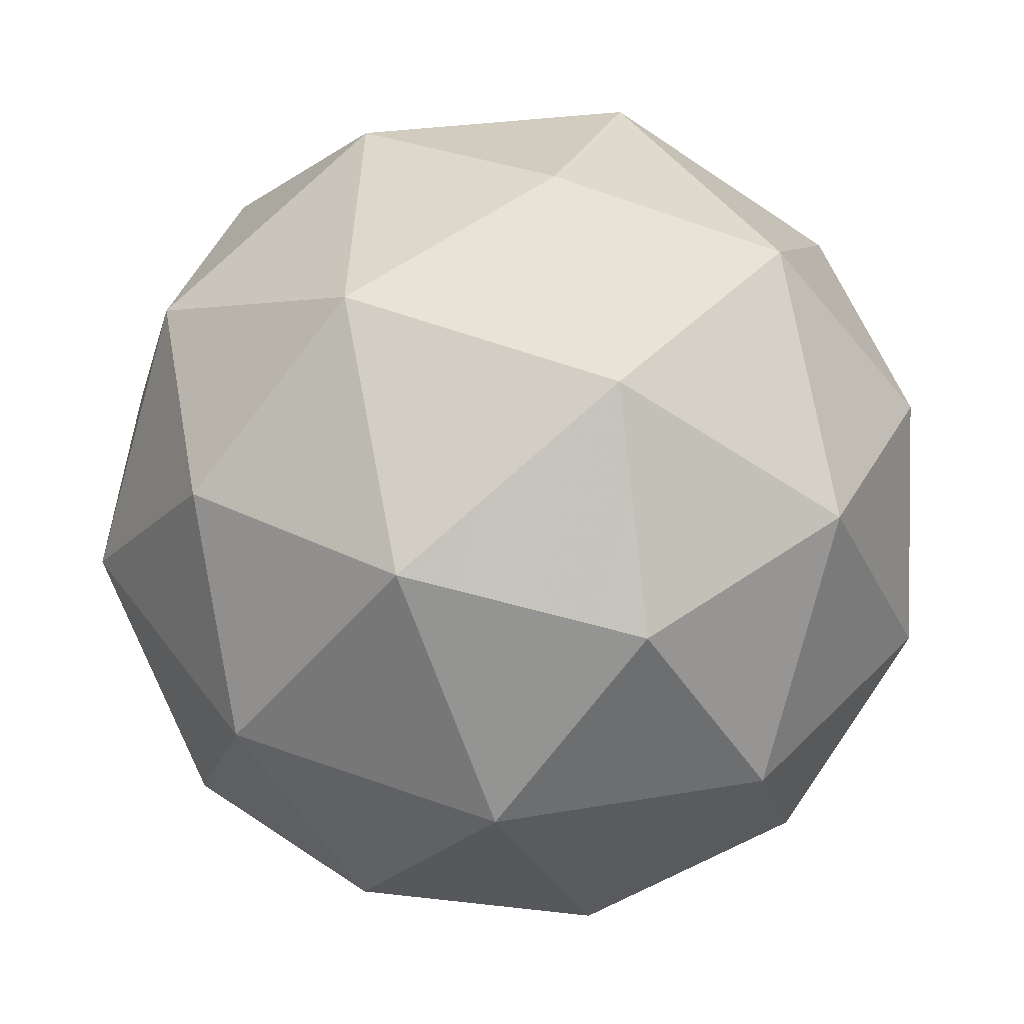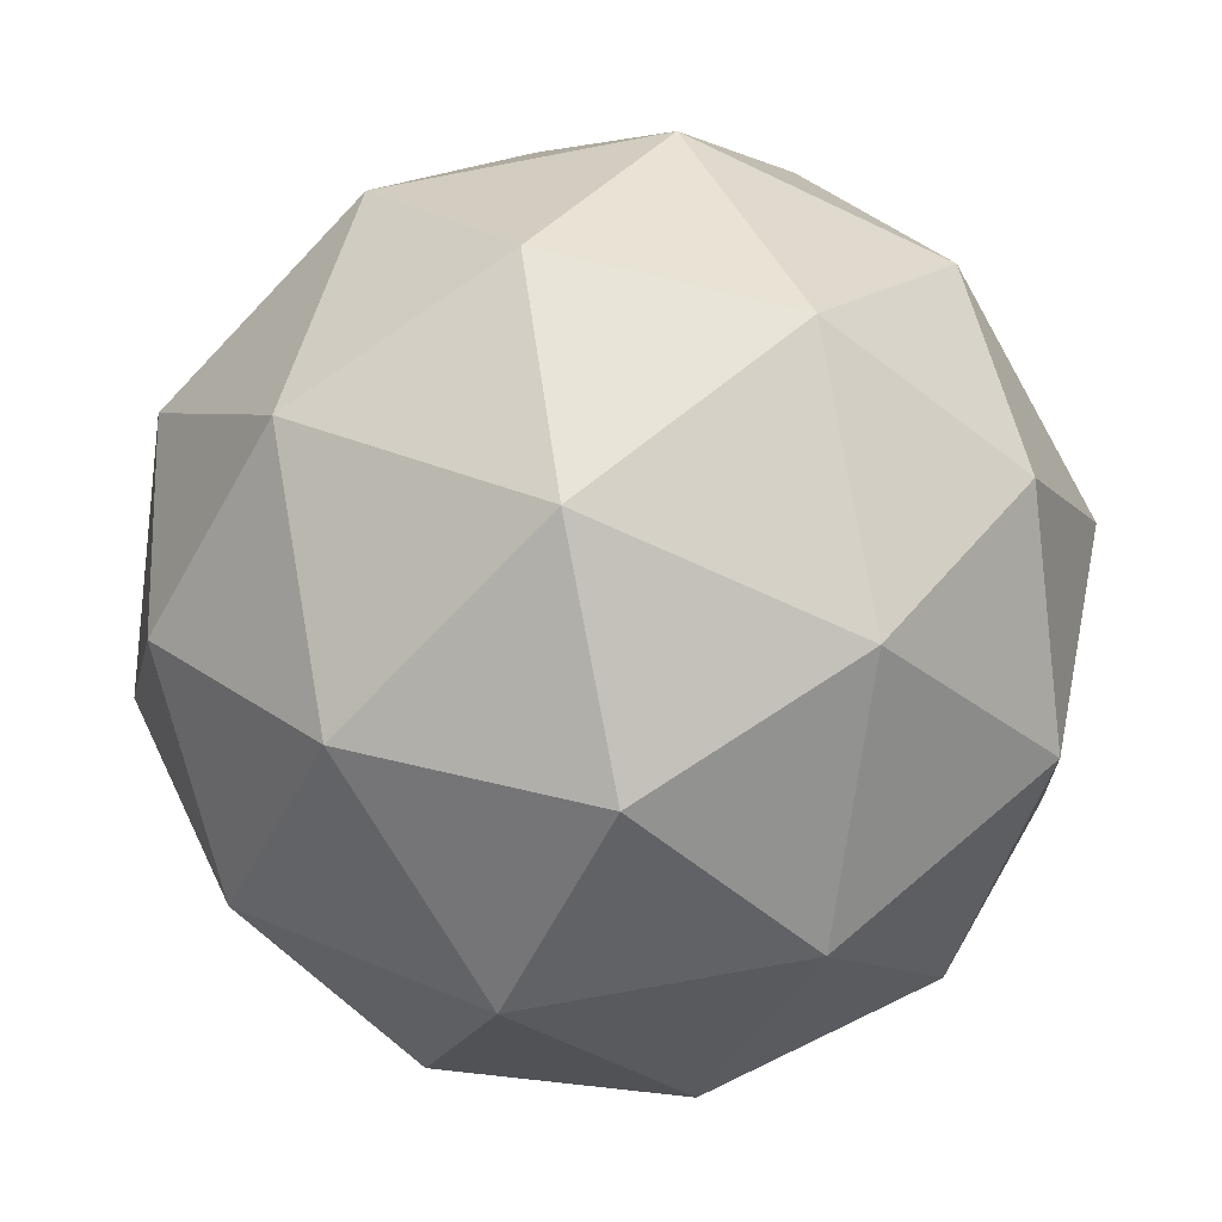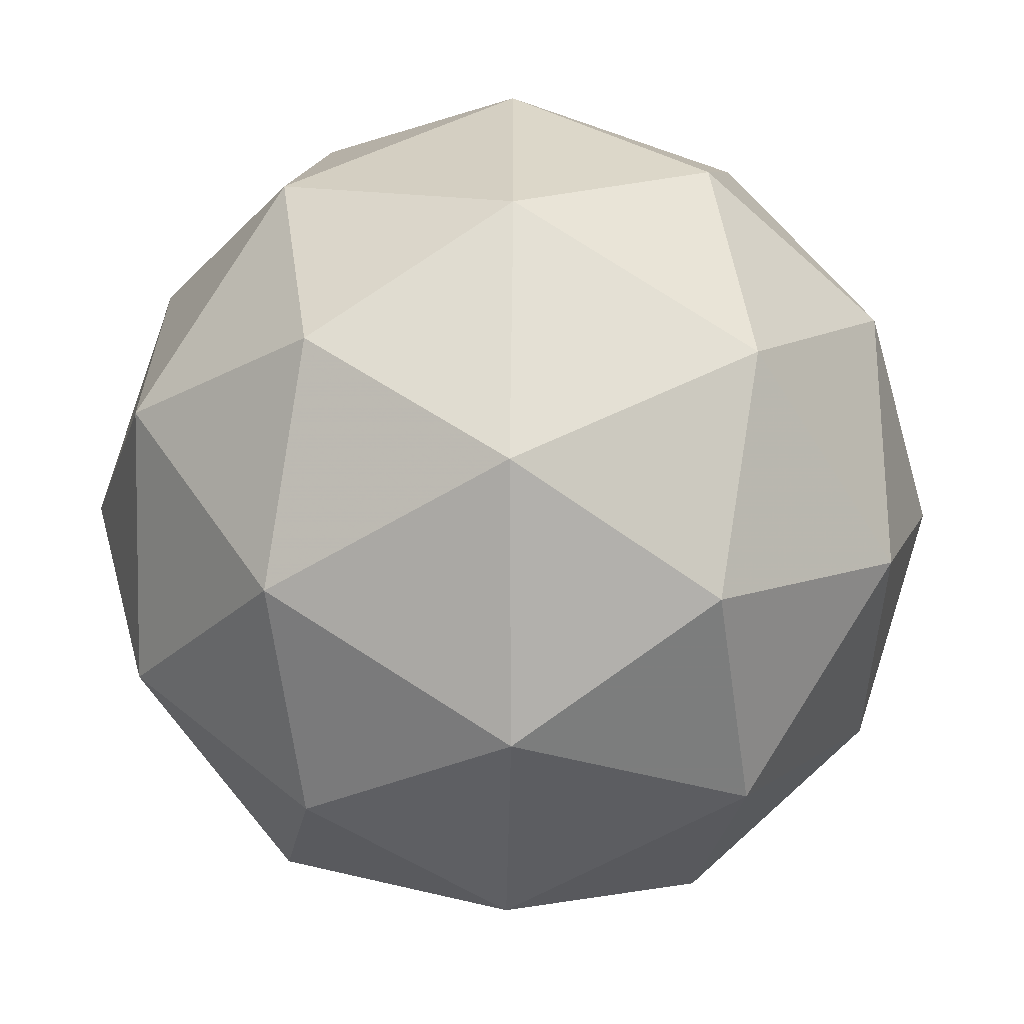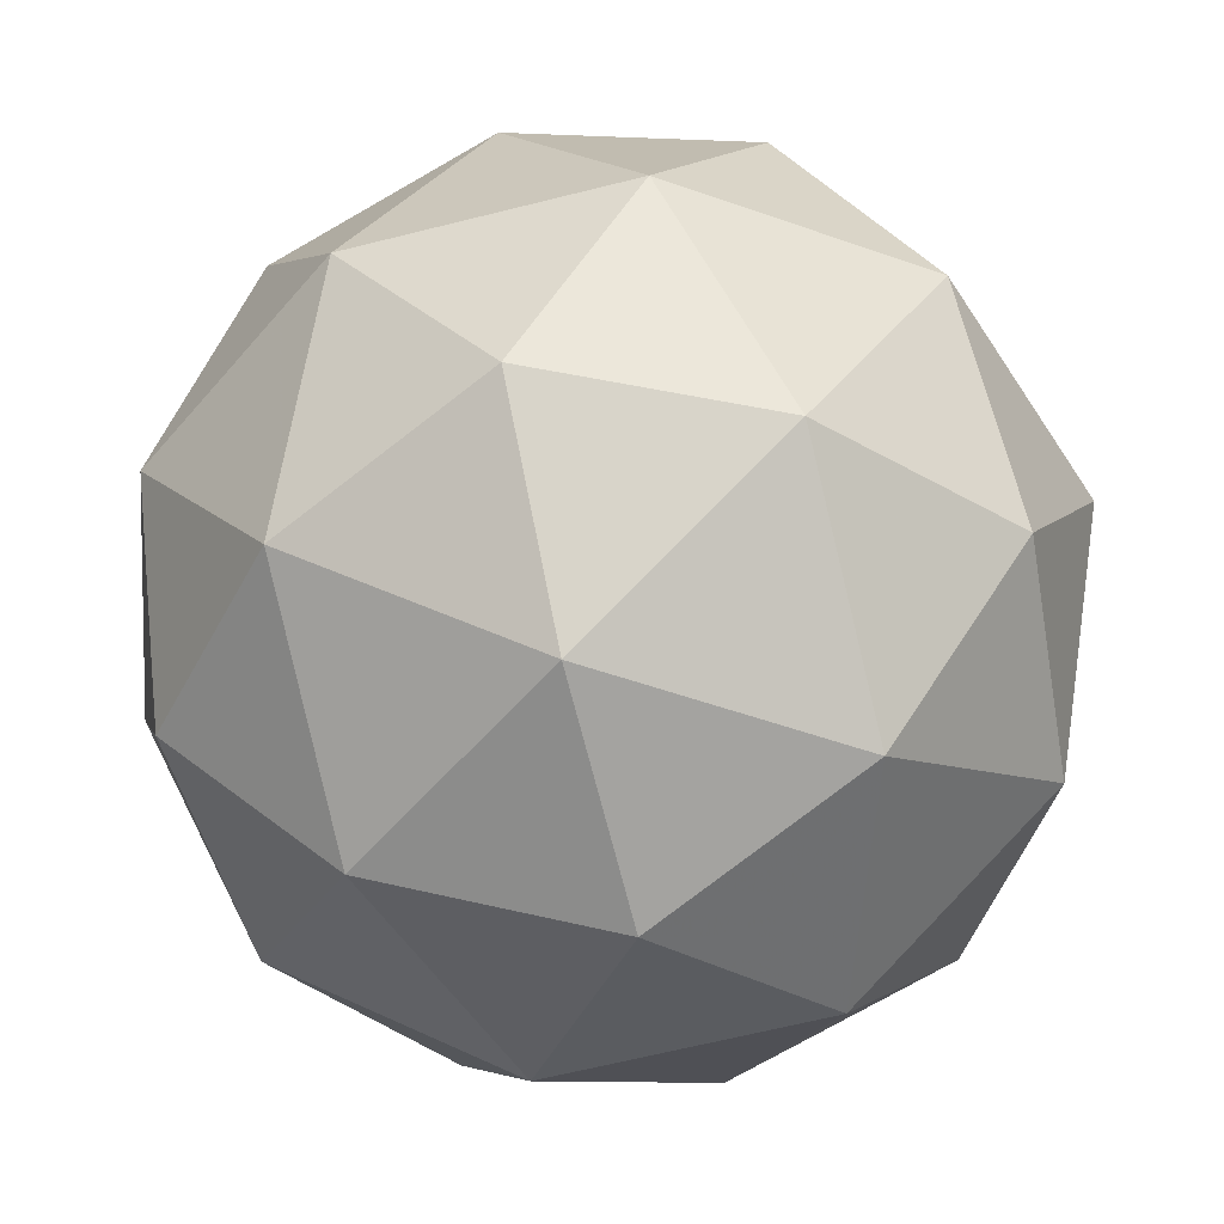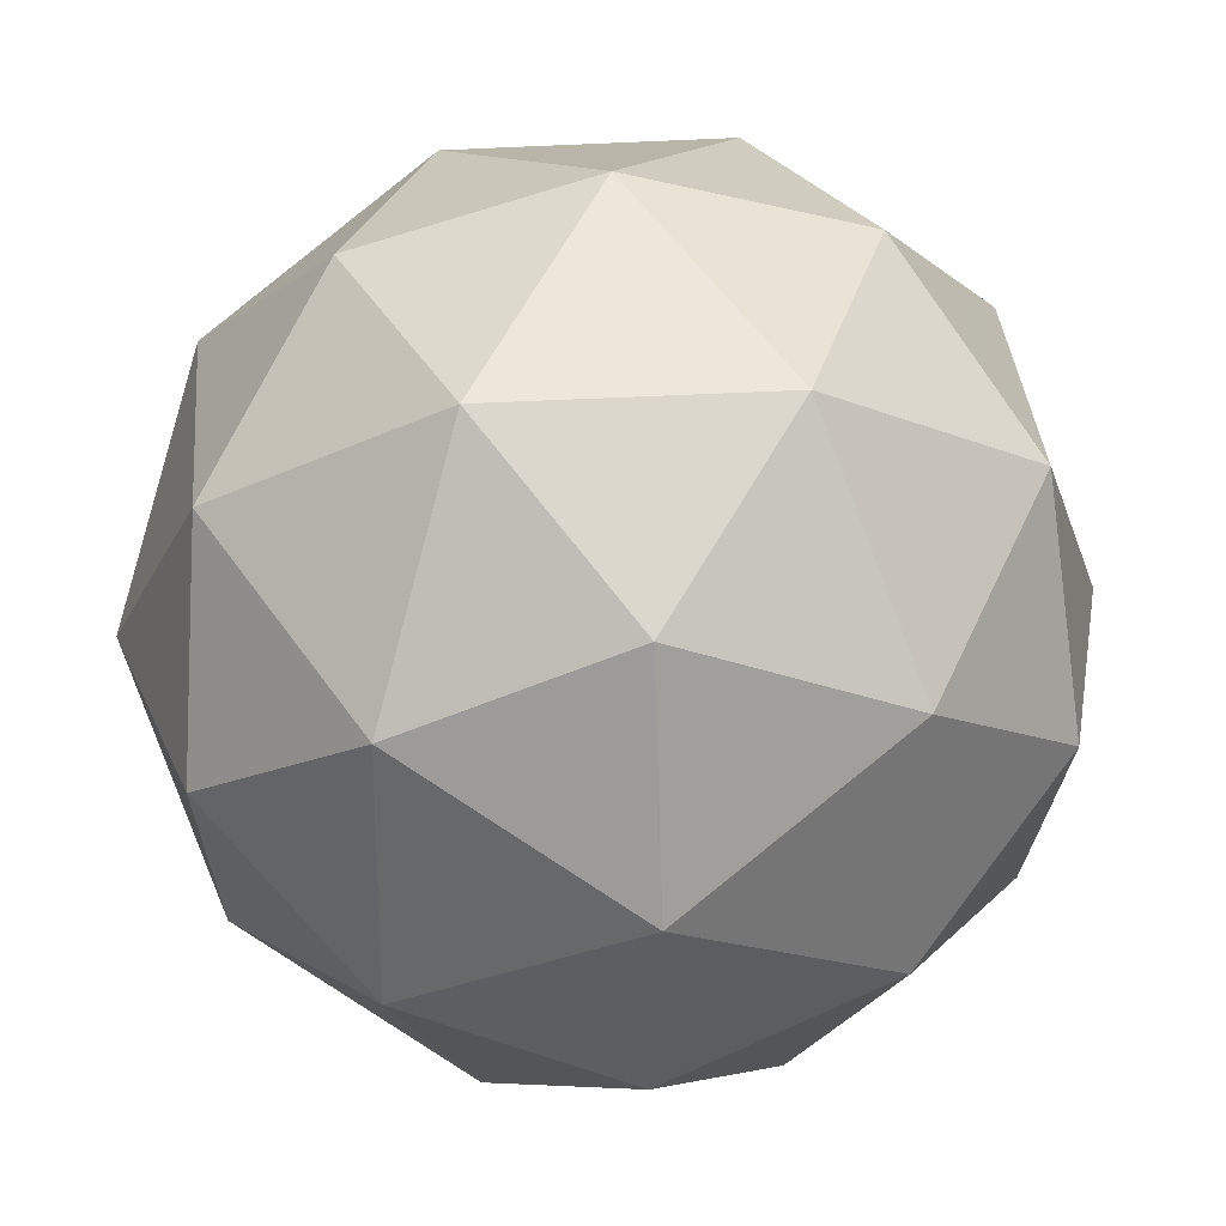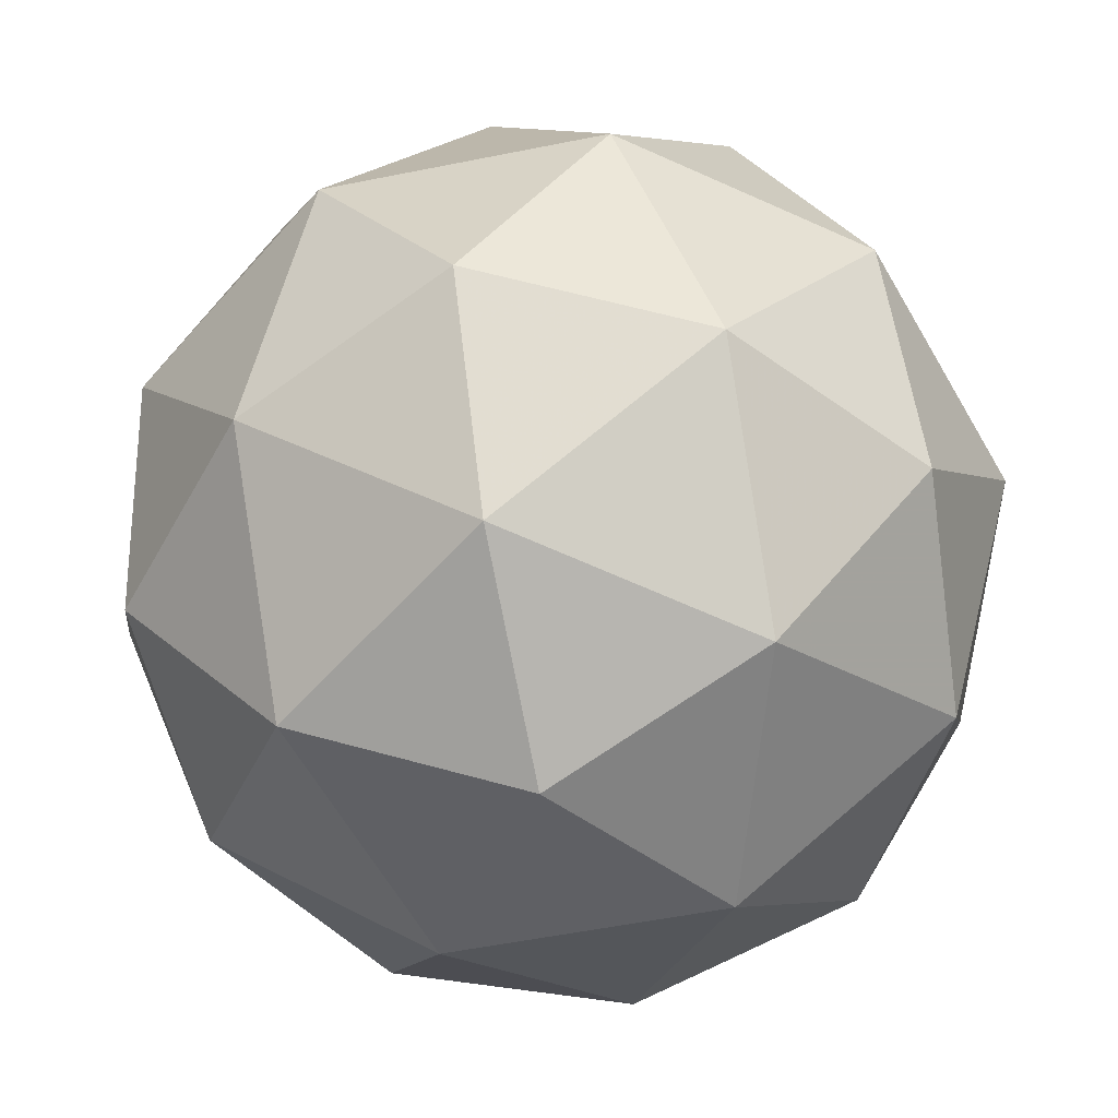
<metadata>
{"format":"obj","ext":"obj","renderer":"f3d","projection":"perspective","resolution":1024,"background":"white","views":[{"elev":64.5,"azim":-133.7,"up":"+Z"},{"elev":-23.1,"azim":-157.4,"up":"+Y"},{"elev":-9.4,"azim":-15.3,"up":"+Y"},{"elev":20.2,"azim":-93.3,"up":"+Z"},{"elev":70.5,"azim":21.7,"up":"+Z"},{"elev":13.5,"azim":139.7,"up":"+Y"}]}
</metadata>
<code>
v 235.3 24.36 -78.37
v 235.3 24.3 -78.3
v 235.2 24.32 -78.36
v 235.2 24.4 -78.38
v 235.3 24.43 -78.34
v 235.3 24.37 -78.29
v 235.2 24.32 -78.28
v 235.2 24.38 -78.33
v 235.2 24.45 -78.31
v 235.3 24.43 -78.26
v 235.3 24.35 -78.23
v 235.2 24.39 -78.25
v 235.3 24.33 -78.37
v 235.3 24.32 -78.34
v 235.3 24.3 -78.34
v 235.3 24.33 -78.29
v 235.3 24.36 -78.33
v 235.3 24.38 -78.39
v 235.2 24.36 -78.38
v 235.3 24.4 -78.36
v 235.3 24.43 -78.37
v 235.3 24.41 -78.31
v 235.3 24.32 -78.26
v 235.3 24.36 -78.25
v 235.2 24.31 -78.32
v 235.2 24.3 -78.29
v 235.2 24.39 -78.36
v 235.2 24.34 -78.35
v 235.3 24.45 -78.33
v 235.2 24.43 -78.36
v 235.3 24.41 -78.26
v 235.3 24.44 -78.29
v 235.2 24.32 -78.25
v 235.2 24.34 -78.3
v 235.2 24.42 -78.32
v 235.2 24.45 -78.28
v 235.3 24.39 -78.23
v 235.2 24.35 -78.26
v 235.2 24.37 -78.23
v 235.2 24.39 -78.29
v 235.2 24.43 -78.28
v 235.2 24.42 -78.24
f 1 14 13
f 2 14 16
f 1 13 18
f 1 18 20
f 1 20 17
f 2 16 23
f 3 15 25
f 4 19 27
f 5 21 29
f 6 22 31
f 2 23 26
f 3 25 28
f 4 27 30
f 5 29 32
f 6 31 24
f 7 33 38
f 8 34 40
f 9 35 41
f 10 36 42
f 11 37 39
f 39 42 12
f 39 37 42
f 37 10 42
f 42 41 12
f 42 36 41
f 36 9 41
f 41 40 12
f 41 35 40
f 35 8 40
f 40 38 12
f 40 34 38
f 34 7 38
f 38 39 12
f 38 33 39
f 33 11 39
f 24 37 11
f 24 31 37
f 31 10 37
f 32 36 10
f 32 29 36
f 29 9 36
f 30 35 9
f 30 27 35
f 27 8 35
f 28 34 8
f 28 25 34
f 25 7 34
f 26 33 7
f 26 23 33
f 23 11 33
f 31 32 10
f 31 22 32
f 22 5 32
f 29 30 9
f 29 21 30
f 21 4 30
f 27 28 8
f 27 19 28
f 19 3 28
f 25 26 7
f 25 15 26
f 15 2 26
f 23 24 11
f 23 16 24
f 16 6 24
f 17 22 6
f 17 20 22
f 20 5 22
f 20 21 5
f 20 18 21
f 18 4 21
f 18 19 4
f 18 13 19
f 13 3 19
f 16 17 6
f 16 14 17
f 14 1 17
f 13 15 3
f 13 14 15
f 14 2 15

</code>
